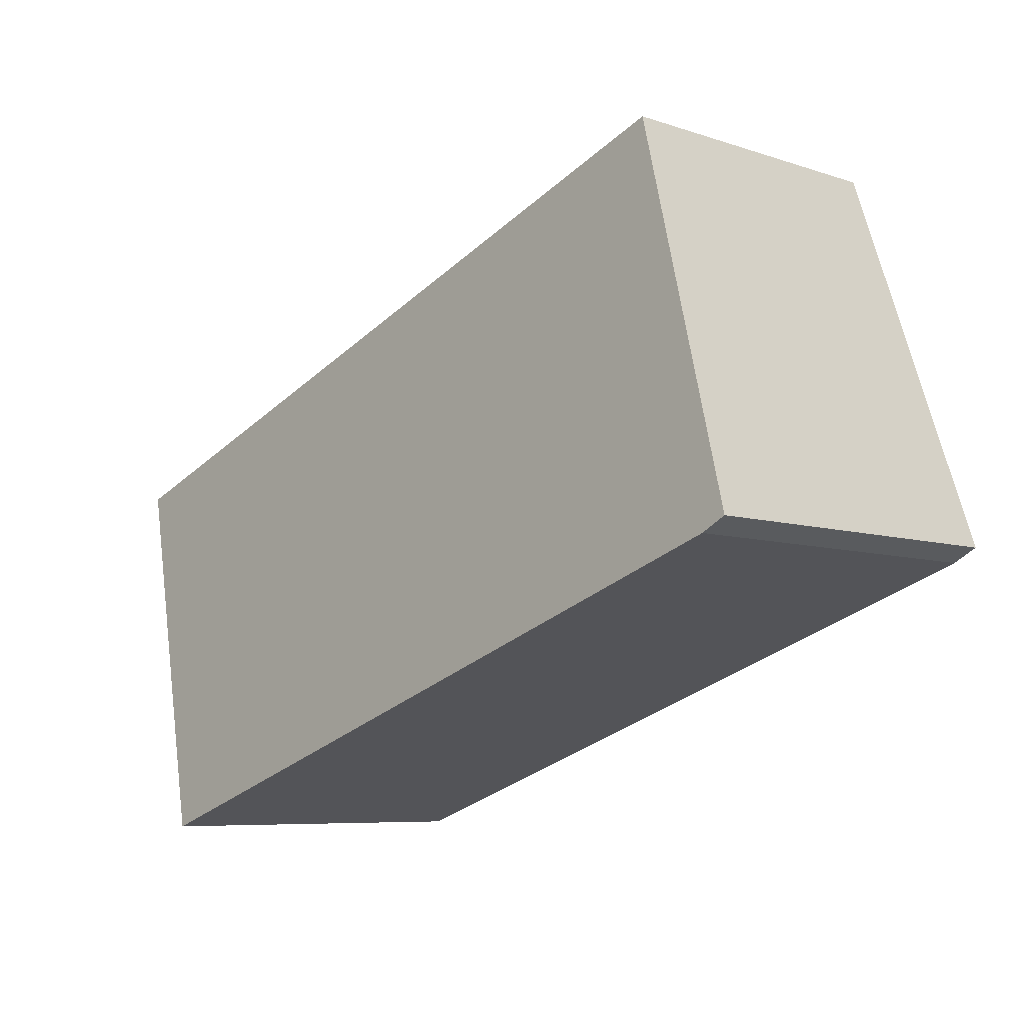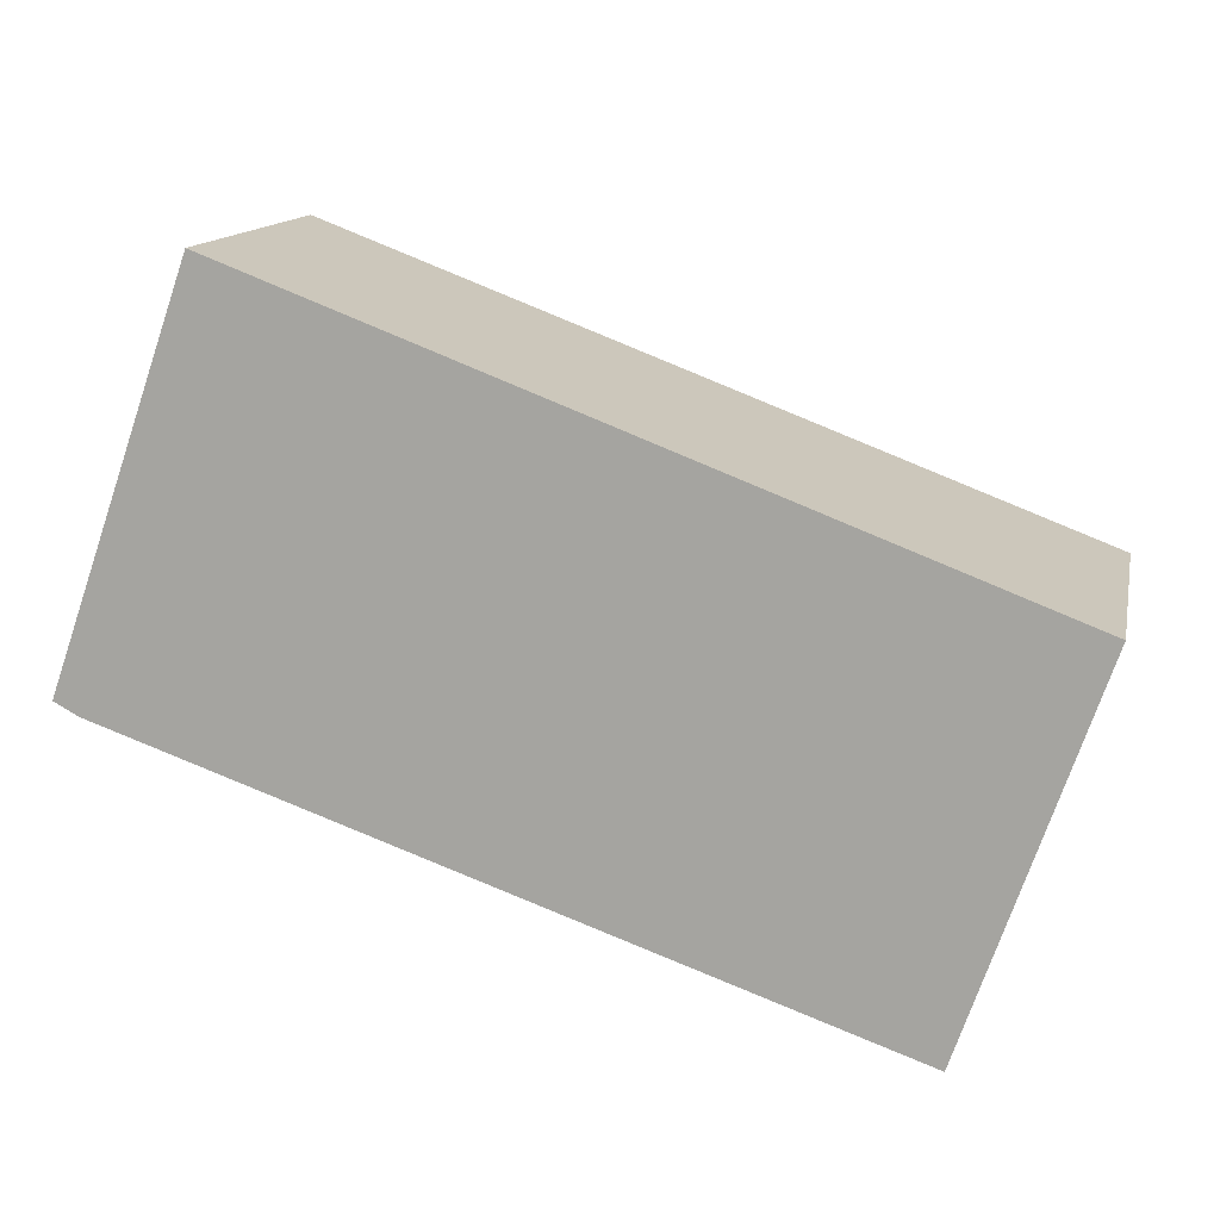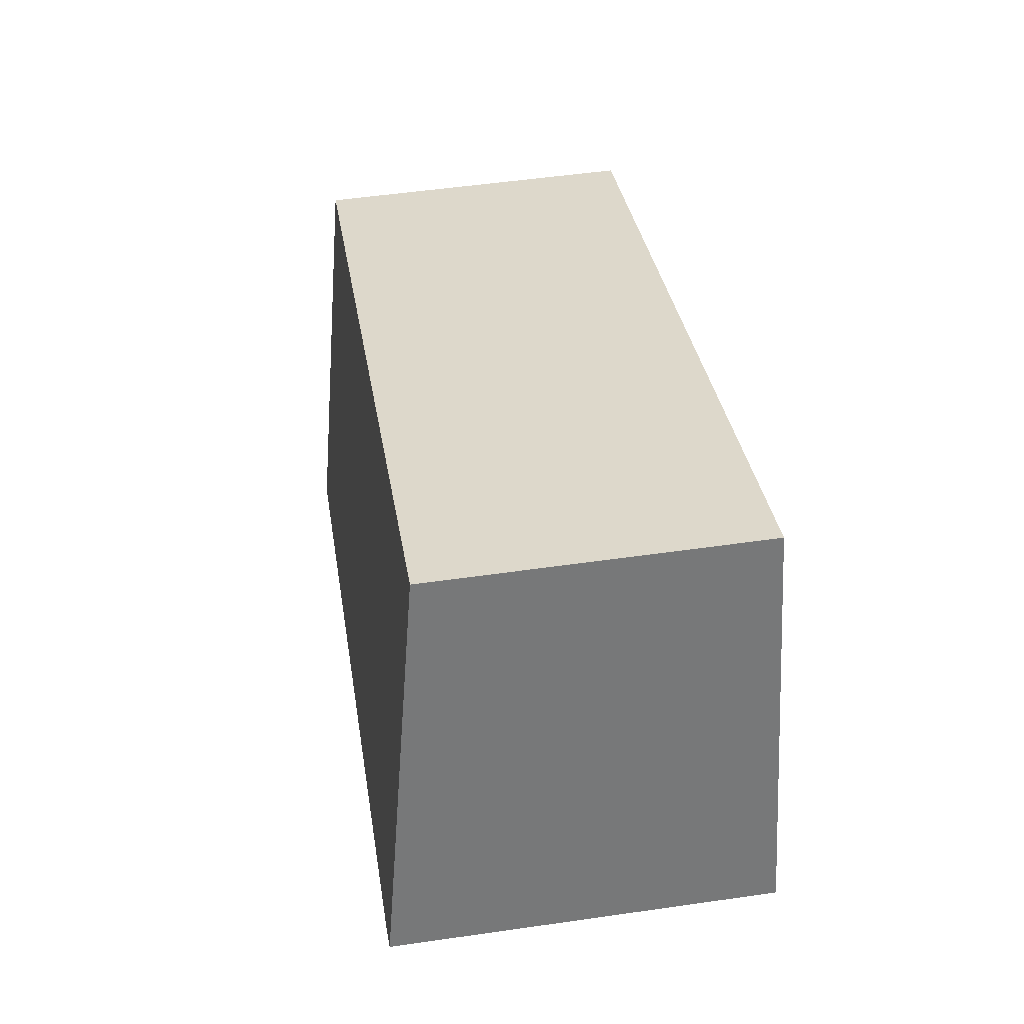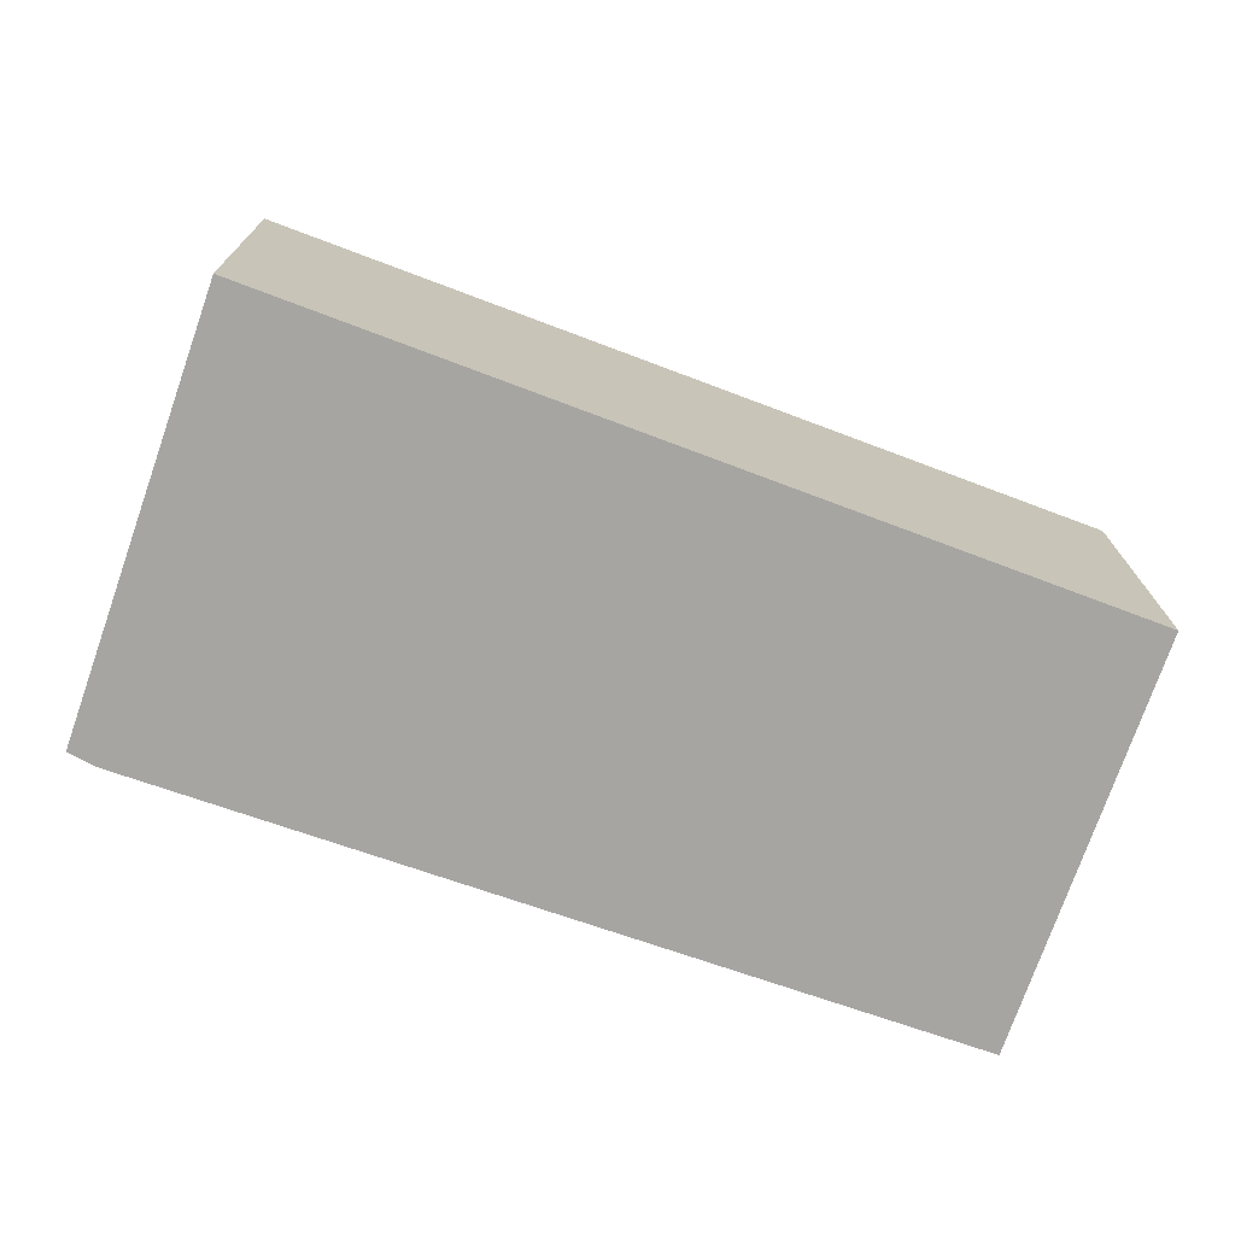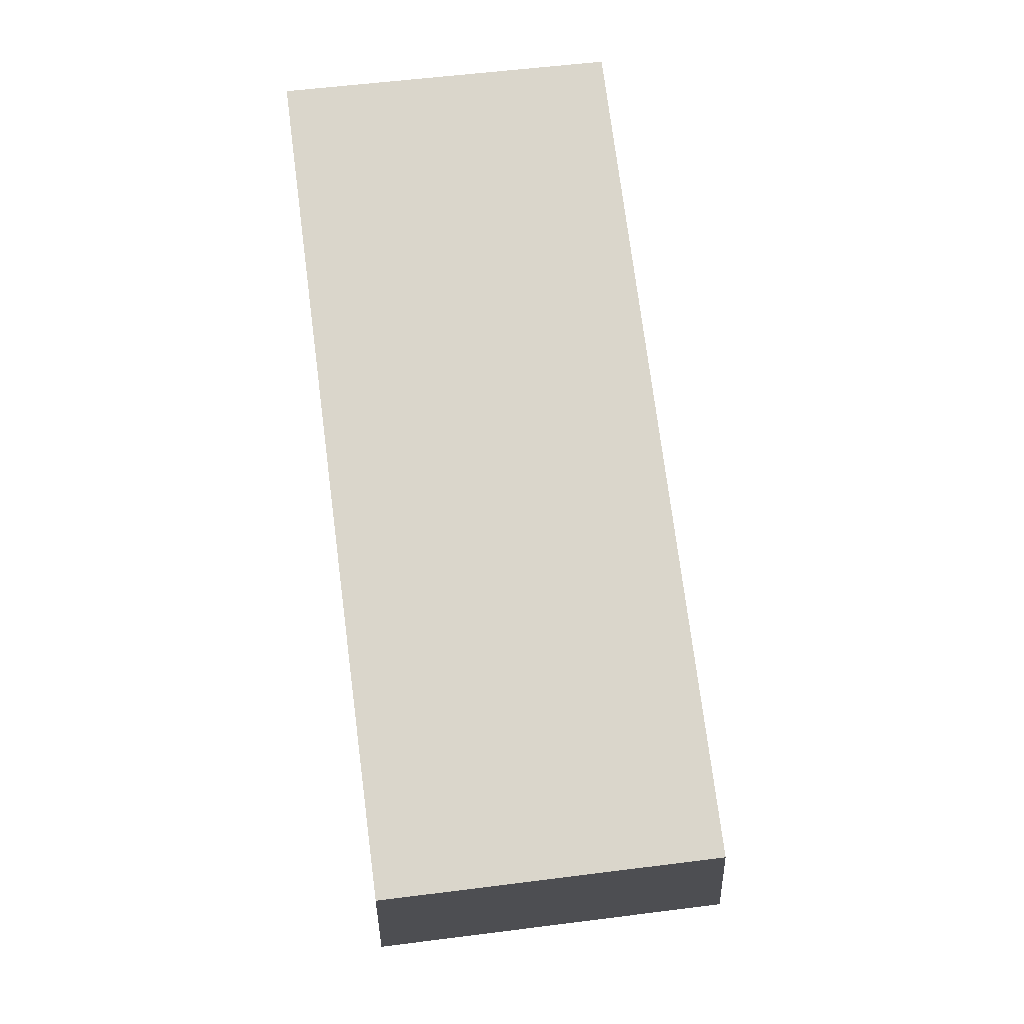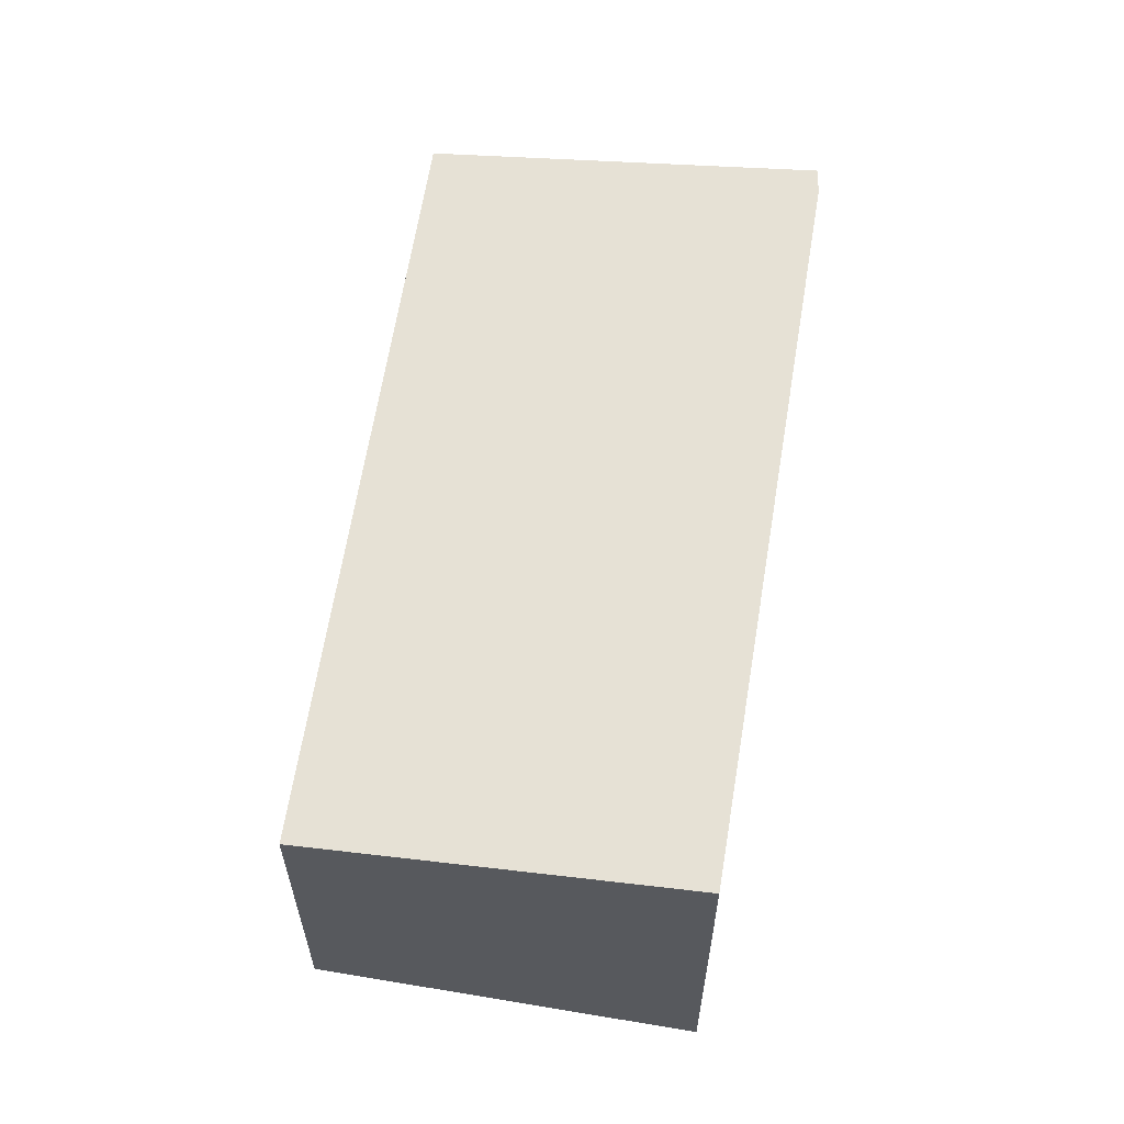
<metadata>
{"format":"obj","ext":"obj","renderer":"f3d","projection":"perspective","resolution":1024,"background":"white","views":[{"elev":-7.0,"azim":-134.2,"up":"+Z"},{"elev":13.6,"azim":11.8,"up":"+Z"},{"elev":52.6,"azim":-98.8,"up":"+Z"},{"elev":16.2,"azim":-0.5,"up":"+Z"},{"elev":53.7,"azim":82.2,"up":"+Z"},{"elev":59.7,"azim":118.8,"up":"+Y"}]}
</metadata>
<code>
v  0.859 2.029 2.45
v  0.155 2.354 -0.083
v  0 2.351 1.44e-16
v  4.846 2.351 -1.717
v  5.658 2.043 0.632
v  4.846 1.051e-16 -1.717
v  5.658 -3.87e-17 0.632
v  0.155 5.082e-18 -0.083
v  0 0 0
v  0.859 -1.5e-16 2.45
g defaultobject
f 1 2 3
f 2 1 4
f 4 1 5
f 5 6 4
f 6 5 7
f 4 8 2
f 8 4 6
f 8 3 2
f 3 8 9
f 9 1 3
f 1 9 10
f 1 7 5
f 7 1 10
f 10 6 7
f 6 10 8
f 8 10 9

</code>
